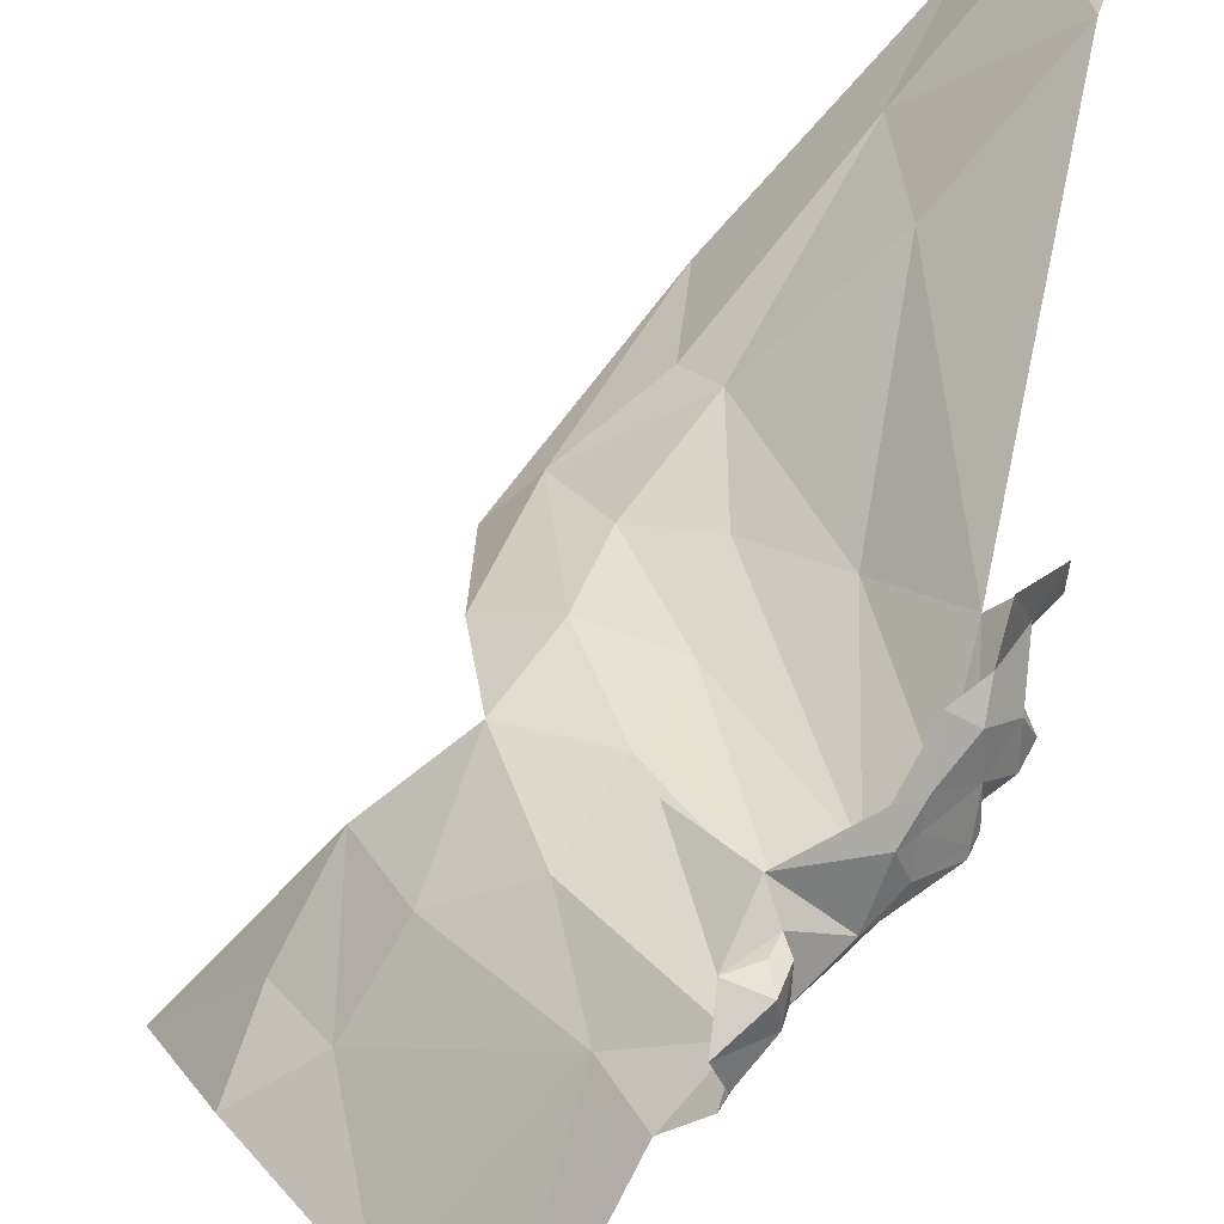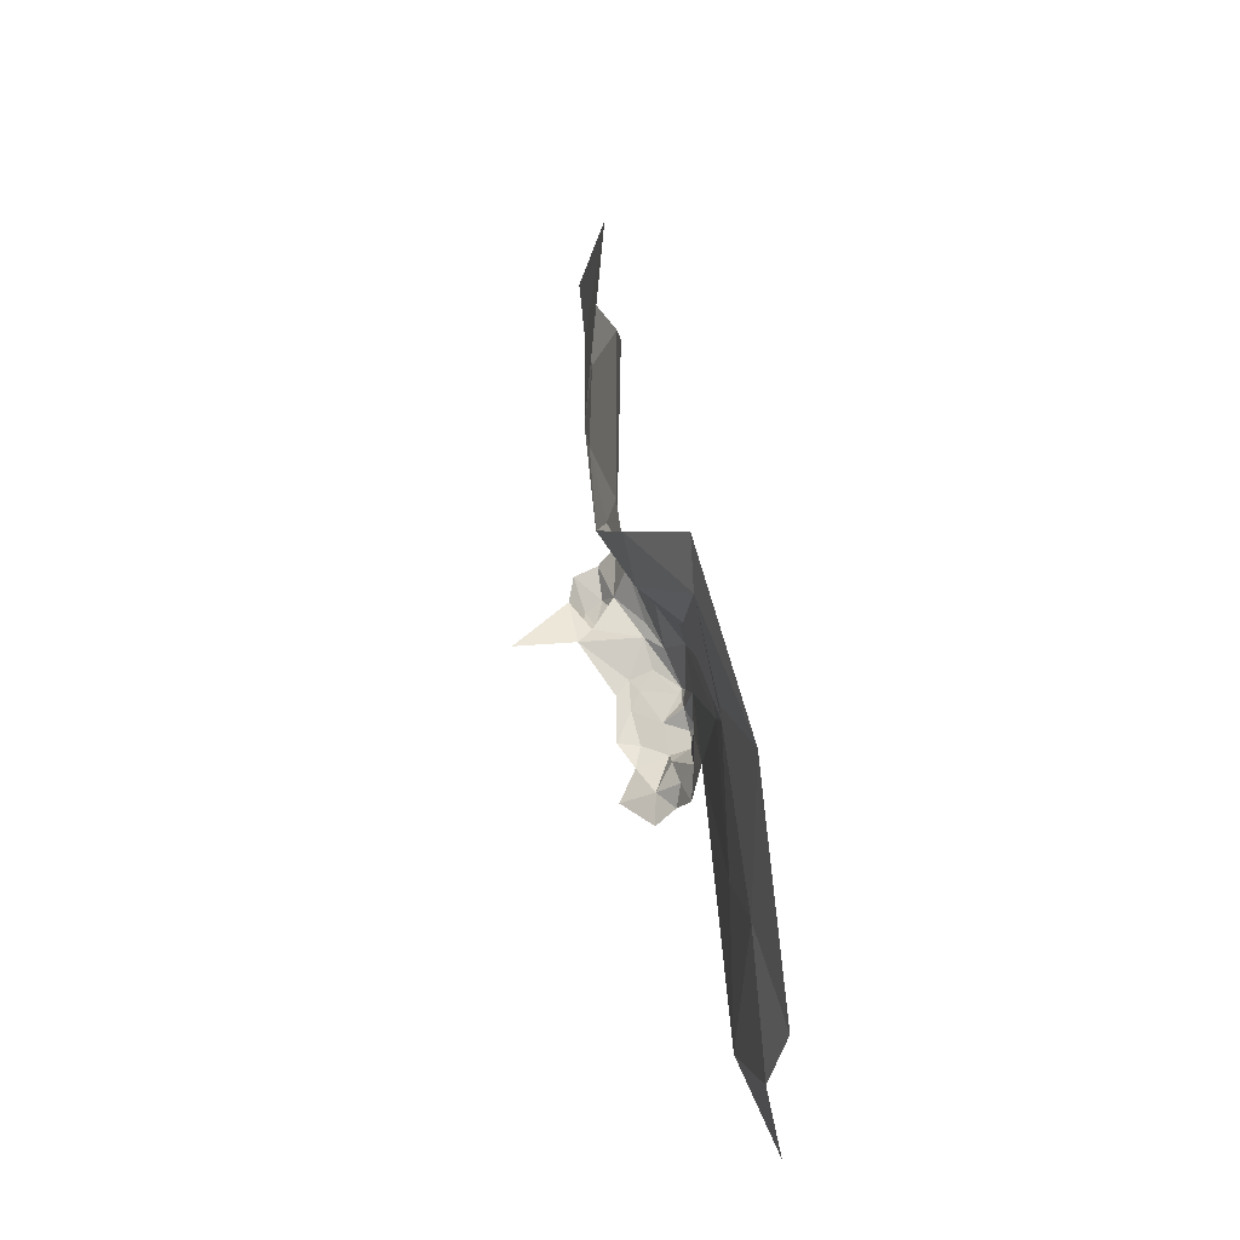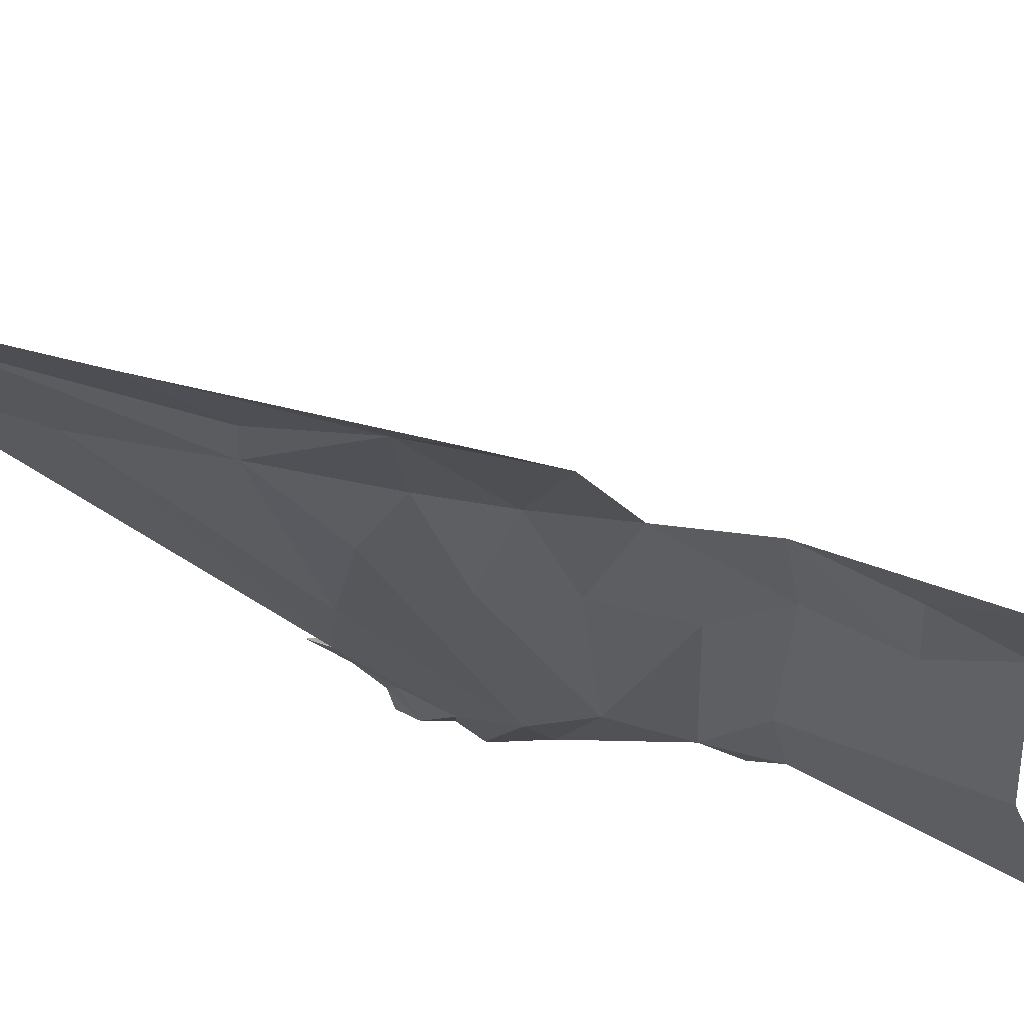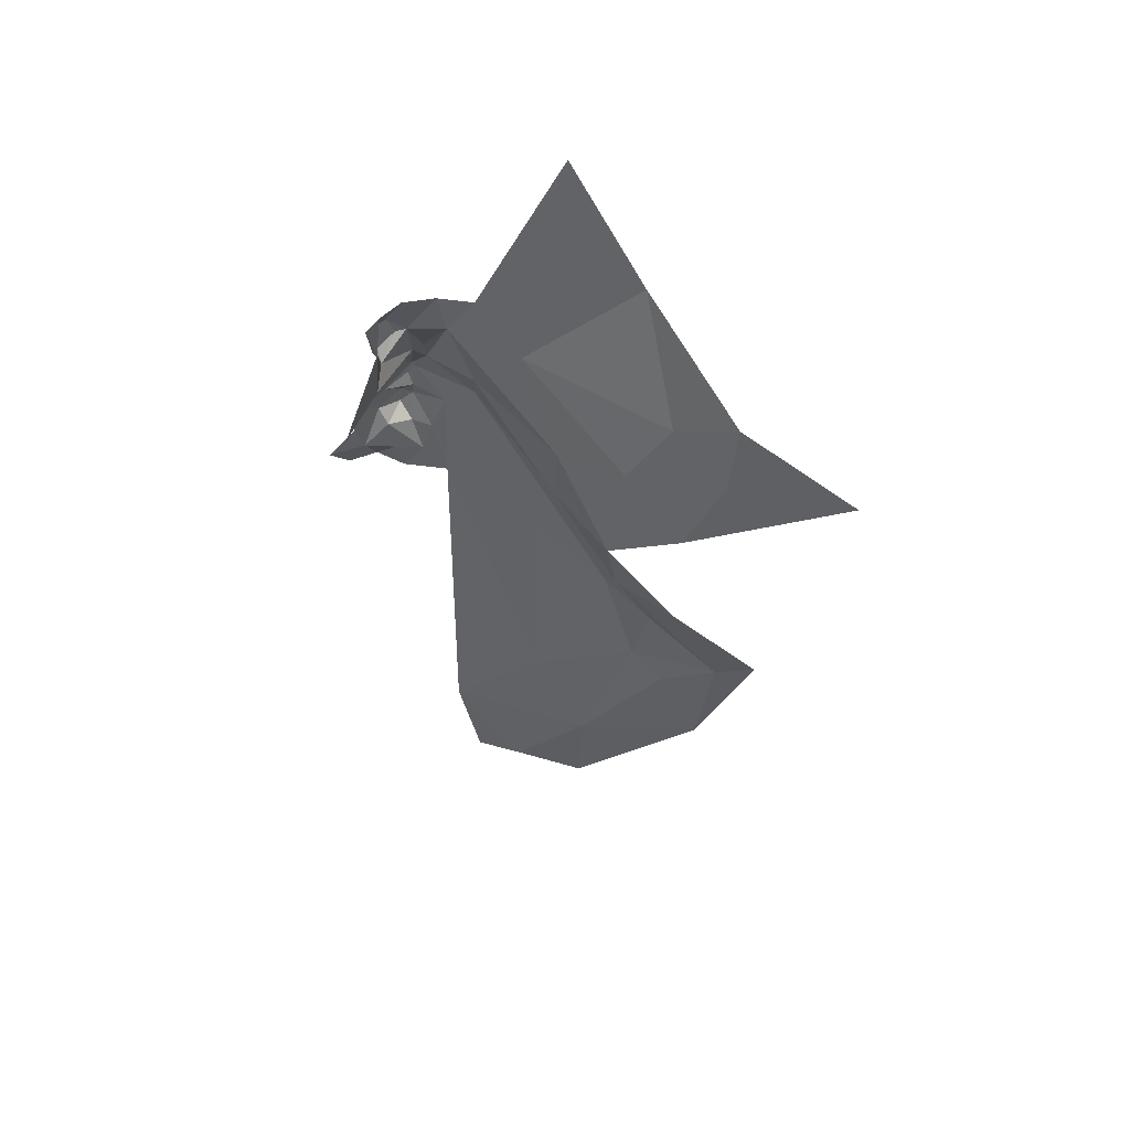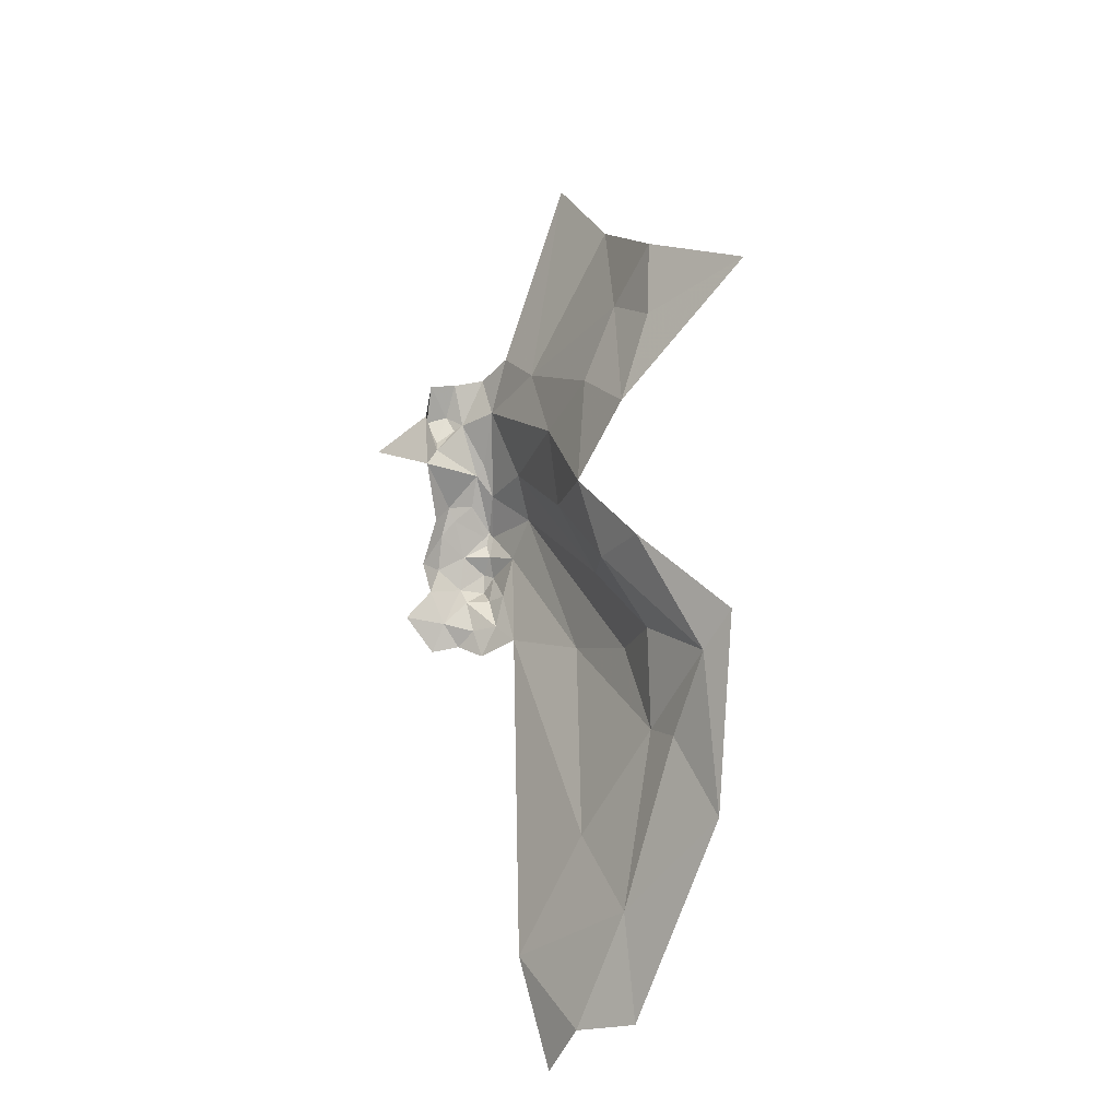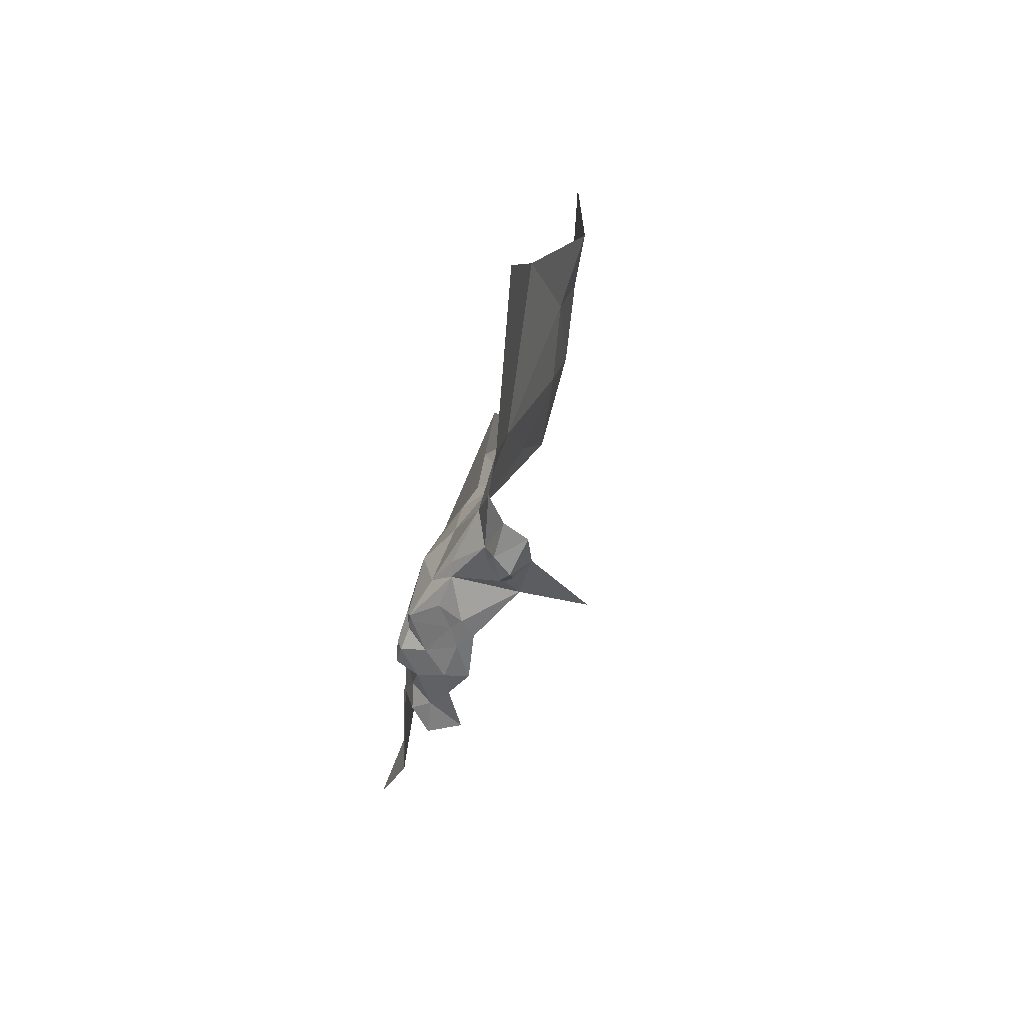
<metadata>
{"format":"obj","ext":"obj","renderer":"f3d","projection":"perspective","resolution":1024,"background":"white","views":[{"elev":67.7,"azim":-171.1,"up":"+Z"},{"elev":-50.0,"azim":134.6,"up":"+Y"},{"elev":-59.8,"azim":50.6,"up":"+Z"},{"elev":41.0,"azim":72.2,"up":"+Y"},{"elev":-27.8,"azim":96.5,"up":"+Y"},{"elev":61.7,"azim":-34.3,"up":"+Y"}]}
</metadata>
<code>
v -1.198 4.254 -0.9
v -1.327 4.264 -0.8029
v -1.242 4.374 -0.8882
v -1.437 4.155 -0.7866
v -1.404 4.191 -0.7795
v -1.343 4.039 -0.8657
v -1.452 4.195 -0.7453
v -1.433 4.223 -0.7385
v -1.393 4.263 -0.752
v -1.44 4.214 -0.7296
v -1.394 4.206 -0.684
v -1.406 4.229 -0.6917
v -1.293 4.175 -0.8247
v -1.228 4.19 -0.8675
v -1.417 3.993 -0.8388
v -1.419 3.795 -0.8427
v -1.476 4.035 -0.7667
v -1.333 3.865 -0.9176
v -1.394 3.709 -0.8848
v -1.349 3.959 -0.8926
v -1.289 3.95 -0.9191
v -1.243 3.902 -0.9729
v -1.142 4.285 -0.9386
v -1.085 4.221 -1.028
v -1.154 4.213 -0.9349
v -1.302 3.762 -0.9796
v -1.305 3.845 -0.9401
v -1.495 3.701 -0.7727
v -1.462 3.616 -0.8324
v -1.45 4.183 -0.6989
v -1.445 4.166 -0.6861
v -1.41 4.26 -0.718
v -1.468 4.127 -0.7656
v -1.481 4.089 -0.754
v -1.498 4.121 -0.7408
v -1.463 4.156 -0.6896
v -1.462 4.123 -0.6704
v -1.494 4.091 -0.7374
v -1.499 4.108 -0.7052
v -1.483 4.099 -0.6758
v -1.482 4.125 -0.6837
v -1.497 4.068 -0.6886
v -1.486 4.072 -0.6502
v -1.51 4.046 -0.7024
v -1.51 4.042 -0.6745
v -1.498 4.058 -0.7202
v -1.501 4.126 -0.7301
v -1.508 4.107 -0.7294
v -1.486 4.139 -0.7385
v -1.389 4.301 -0.742
v -1.246 4.089 -0.8587
v -1.321 4.105 -0.831
v -1.484 4.168 -0.7379
v -1.276 4.021 -0.8776
v -1.221 4.014 -0.9155
v -1.361 4.308 -0.7705
v -1.299 4.475 -0.8371
v -1.383 4.294 -0.6875
v -1.412 4.272 -0.6996
v -1.408 4.265 -0.6794
v -1.393 4.3 -0.7112
v -1.494 4.09 -0.7129
v -1.489 4.058 -0.7457
v -1.46 4.188 -0.7222
v -1.381 4.257 -0.6833
v -1.346 4.194 -0.6417
v -1.46 4.171 -0.7037
v -1.485 4.14 -0.7103
v -1.488 4.154 -0.7344
v -1.484 4.163 -0.7333
v -1.183 4.137 -0.9069
v -1.502 4.03 -0.7289
v -1.484 4.162 -0.7422
v -1.424 3.609 -0.8912
v -1.414 4.256 -0.7084
v -1.402 4.245 -0.6832
v -1.413 4.242 -0.6902
v -1.515 3.592 -0.8002
v -1.211 3.927 -1.001
f 1 2 3
f 4 5 6
f 7 8 9
f 10 11 12
f 13 2 14
f 15 16 17
f 18 19 16
f 6 20 4
f 21 22 18
f 23 1 3
f 23 24 25
f 26 19 27
f 28 19 29
f 30 31 11
f 9 8 32
f 33 34 35
f 33 15 17
f 36 37 31
f 35 34 38
f 39 40 41
f 42 43 40
f 42 44 45
f 42 46 44
f 47 35 48
f 47 49 35
f 50 9 32
f 2 13 9
f 51 13 14
f 6 5 52
f 36 41 37
f 10 7 53
f 54 55 22
f 54 52 51
f 56 2 9
f 56 57 2
f 58 59 60
f 61 50 32
f 57 3 2
f 62 38 63
f 39 47 48
f 43 42 45
f 26 27 22
f 6 21 20
f 6 52 54
f 10 30 11
f 10 64 30
f 11 65 12
f 11 66 65
f 28 16 19
f 28 17 16
f 30 36 31
f 30 64 67
f 68 69 49
f 68 67 70
f 68 47 39
f 68 49 47
f 14 71 51
f 1 23 25
f 46 72 44
f 17 34 33
f 17 72 63
f 63 34 17
f 63 38 34
f 54 21 6
f 54 22 21
f 56 9 50
f 18 27 19
f 18 22 27
f 61 59 58
f 42 62 46
f 42 40 39
f 33 4 15
f 7 5 4
f 73 7 4
f 73 53 7
f 49 33 35
f 73 4 33
f 52 13 51
f 52 5 13
f 19 74 29
f 19 26 74
f 9 5 7
f 9 13 5
f 51 55 54
f 37 41 40
f 32 12 75
f 32 10 12
f 32 59 61
f 32 75 59
f 76 77 12
f 60 59 77
f 20 15 4
f 18 16 15
f 38 48 35
f 38 62 48
f 53 64 10
f 70 67 64
f 53 70 64
f 69 68 70
f 71 25 24
f 71 1 25
f 29 78 28
f 1 14 2
f 1 71 14
f 65 76 12
f 65 58 60
f 60 76 65
f 60 77 76
f 10 8 7
f 10 32 8
f 63 46 62
f 63 72 46
f 22 79 26
f 22 55 79
f 49 73 33
f 49 69 73
f 36 67 68
f 36 30 67
f 18 20 21
f 18 15 20
f 77 75 12
f 77 59 75
f 68 41 36
f 68 39 41
f 53 69 70
f 53 73 69
f 39 62 42
f 39 48 62

</code>
